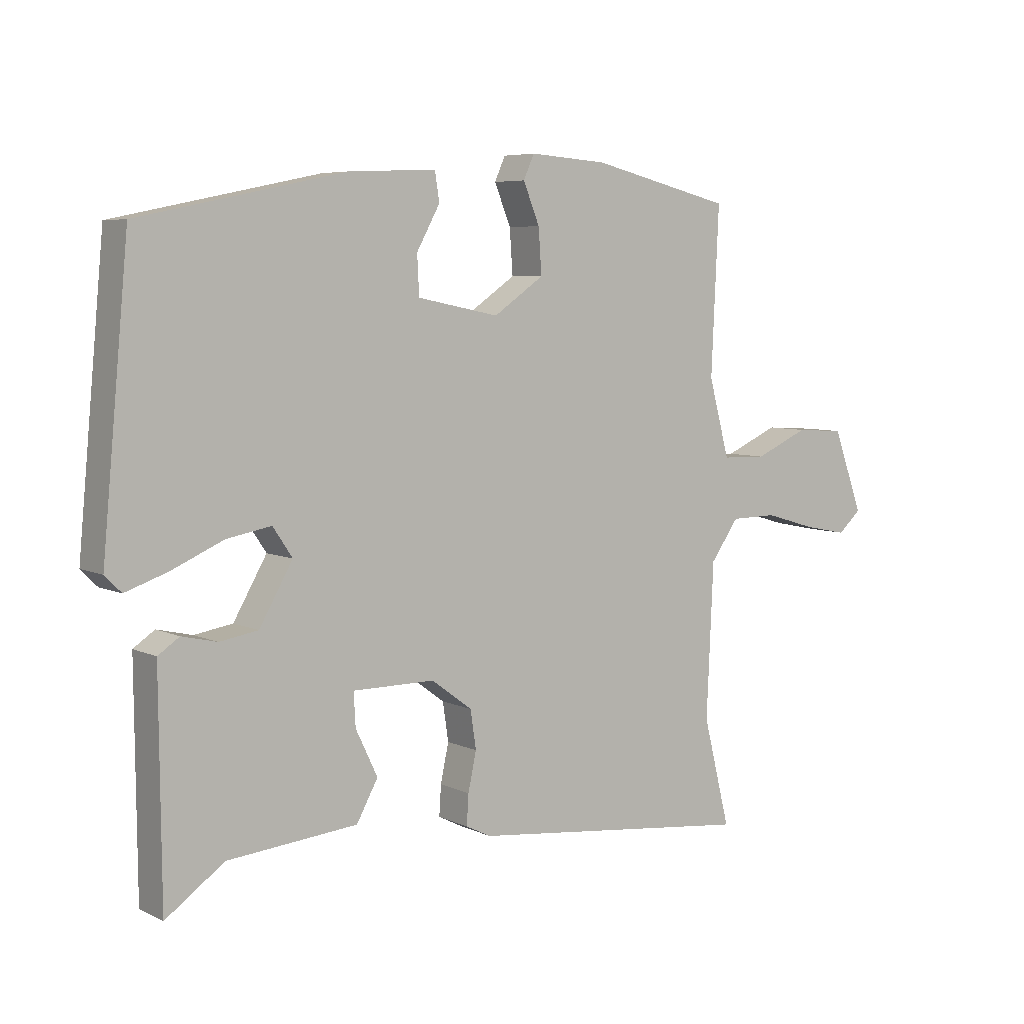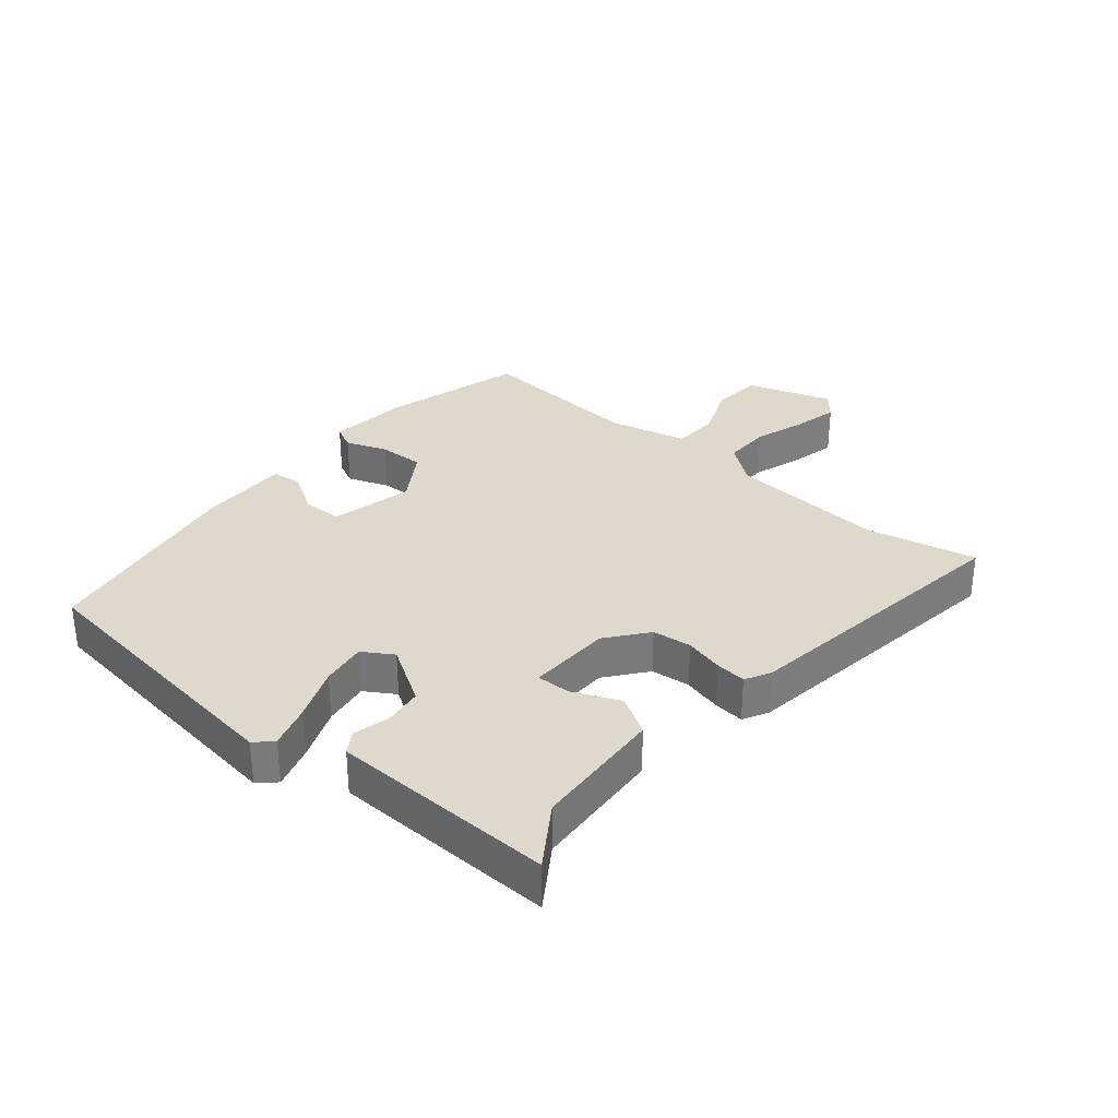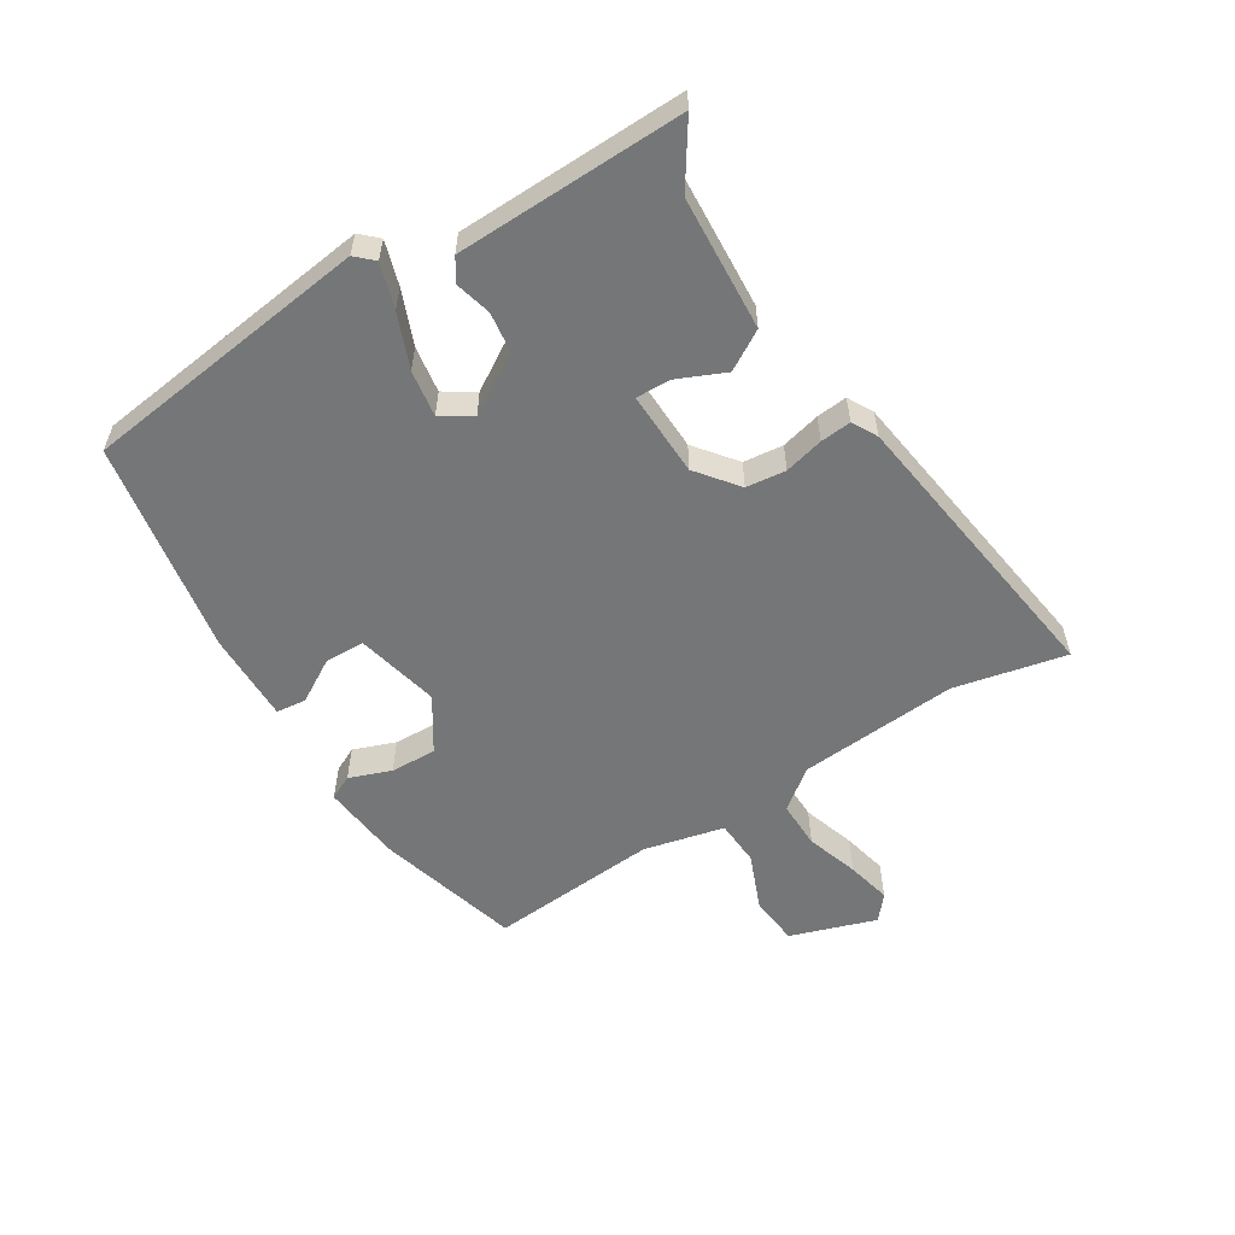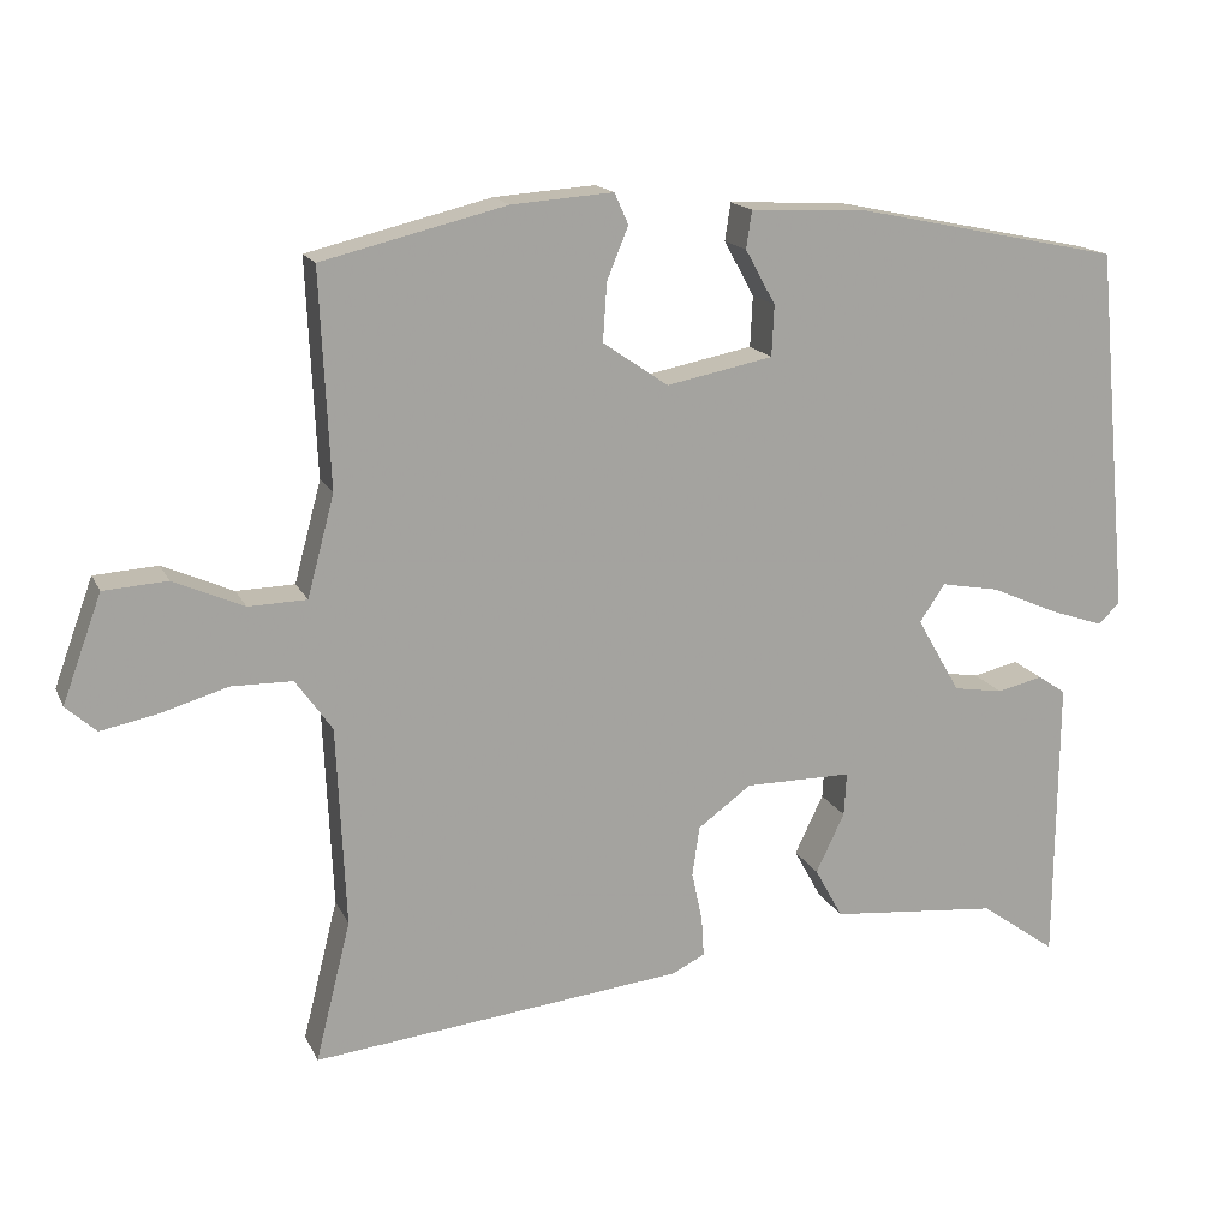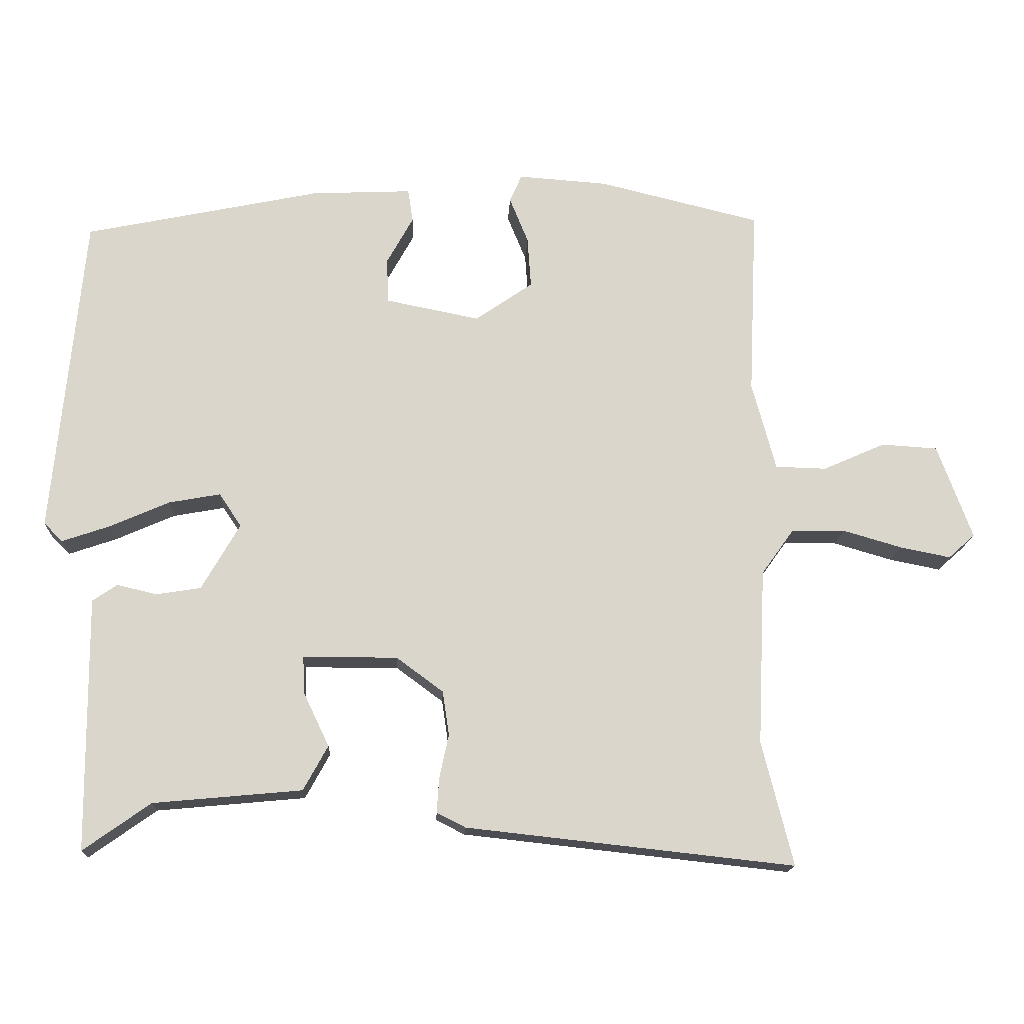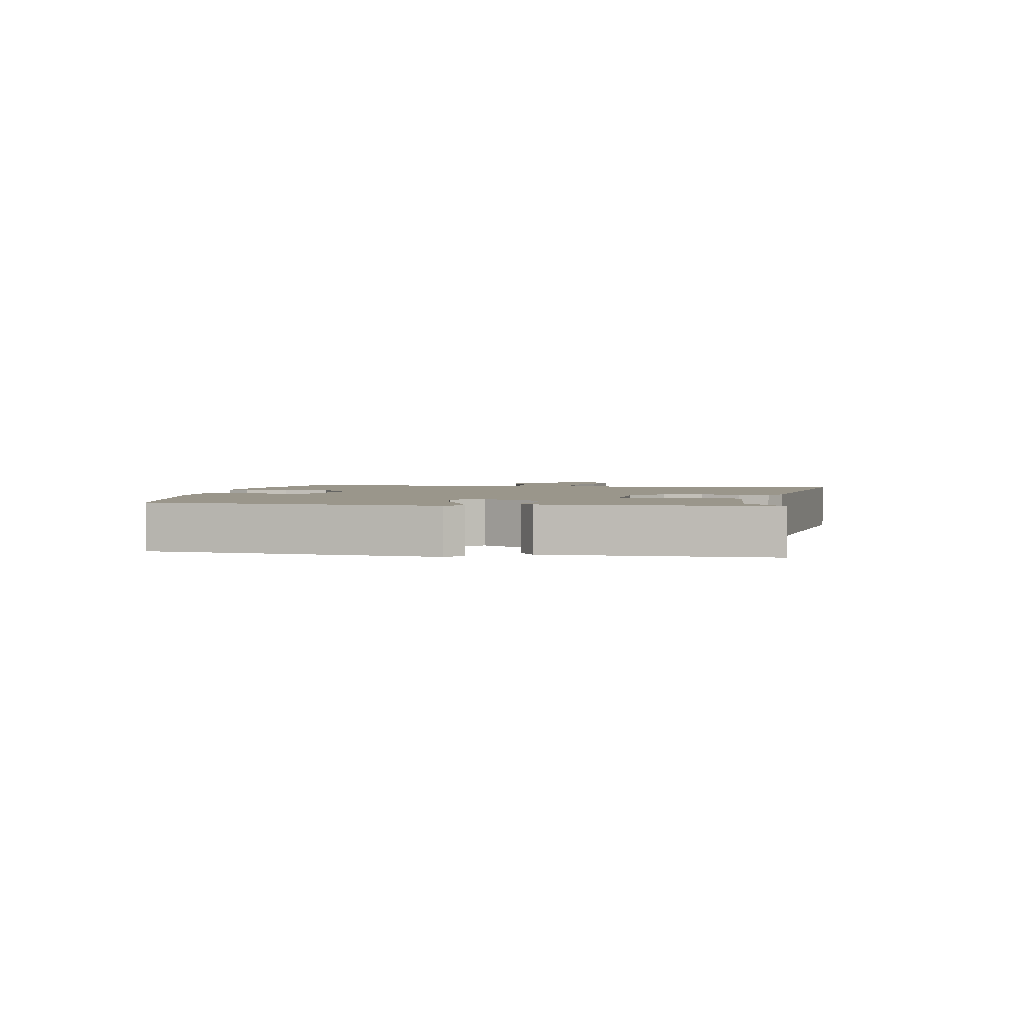
<metadata>
{"format":"obj","ext":"obj","renderer":"f3d","projection":"perspective","resolution":1024,"background":"white","views":[{"elev":6.1,"azim":143.9,"up":"+Z"},{"elev":32.2,"azim":131.8,"up":"+Y"},{"elev":-56.7,"azim":123.7,"up":"+Y"},{"elev":16.1,"azim":-18.5,"up":"+Z"},{"elev":-16.0,"azim":177.5,"up":"+Z"},{"elev":2.3,"azim":101.2,"up":"+Y"}]}
</metadata>
<code>
v 0.47 0.07 -0.521
v 0.377 0.07 -0.455
v 0.171 0.07 -0.436
v 0.137 0.07 -0.374
v 0.172 0.07 -0.301
v 0.175 0.07 -0.248
v 0.044 0.07 -0.248
v -0.021 0.07 -0.296
v -0.03 0.07 -0.357
v -0.017 0.07 -0.418
v -0.014 0.07 -0.466
v -0.054 0.07 -0.486
v -0.509 0.07 -0.536
v -0.466 0.07 -0.364
v -0.477 0.07 -0.119
v -0.522 0.07 -0.056
v -0.596 0.07 -0.055
v -0.678 0.07 -0.079
v -0.748 0.07 -0.093
v -0.785 0.07 -0.06
v -0.737 0.07 0.071
v -0.659 0.07 0.076
v -0.573 0.07 0.038
v -0.502 0.07 0.04
v -0.469 0.07 0.163
v -0.481 0.07 0.426
v -0.256 0.07 0.481
v -0.132 0.07 0.49
v -0.115 0.07 0.452
v -0.141 0.07 0.388
v -0.146 0.07 0.317
v -0.066 0.07 0.262
v 0.064 0.07 0.288
v 0.067 0.07 0.35
v 0.03 0.07 0.417
v 0.037 0.07 0.463
v 0.176 0.07 0.457
v 0.504 0.07 0.389
v 0.546 0.07 -0.058
v 0.52 0.07 -0.084
v 0.453 0.07 -0.061
v 0.371 0.07 -0.025
v 0.3 0.07 -0.012
v 0.269 0.07 -0.058
v 0.322 0.07 -0.15
v 0.383 0.07 -0.16
v 0.439 0.07 -0.147
v 0.473 0.07 -0.17
v 0.472 0.07 -0.285
v 0.47 0 -0.521
v 0.377 0 -0.455
v 0.171 0 -0.436
v 0.137 0 -0.374
v 0.172 0 -0.301
v 0.175 0 -0.248
v 0.044 0 -0.248
v -0.021 0 -0.296
v -0.03 0 -0.357
v -0.017 0 -0.418
v -0.014 0 -0.466
v -0.054 0 -0.486
v -0.509 0 -0.536
v -0.466 0 -0.364
v -0.477 0 -0.119
v -0.522 0 -0.056
v -0.596 0 -0.055
v -0.678 0 -0.079
v -0.748 0 -0.093
v -0.785 0 -0.06
v -0.737 0 0.071
v -0.659 0 0.076
v -0.573 0 0.038
v -0.502 0 0.04
v -0.469 0 0.163
v -0.481 0 0.426
v -0.256 0 0.481
v -0.132 0 0.49
v -0.115 0 0.452
v -0.141 0 0.388
v -0.146 0 0.317
v -0.066 0 0.262
v 0.064 0 0.288
v 0.067 0 0.35
v 0.03 0 0.417
v 0.037 0 0.463
v 0.176 0 0.457
v 0.504 0 0.389
v 0.546 0 -0.058
v 0.52 0 -0.084
v 0.453 0 -0.061
v 0.371 0 -0.025
v 0.3 0 -0.012
v 0.269 0 -0.058
v 0.322 0 -0.15
v 0.383 0 -0.16
v 0.439 0 -0.147
v 0.473 0 -0.17
v 0.472 0 -0.285
f 46 47 48 49
f 49 1 2
f 46 49 2
f 45 46 2
f 44 45 2 3
f 40 41 42
f 39 40 42
f 38 39 42
f 37 38 42
f 36 37 42
f 35 36 42
f 34 35 42
f 33 34 42 43
f 32 33 43 44
f 28 29 30
f 27 28 30
f 26 27 30
f 25 26 30
f 24 25 30 31
f 21 22 23
f 20 21 23
f 19 20 23
f 18 19 23
f 17 18 23
f 16 17 23 24
f 31 32 44
f 24 31 44
f 16 24 44
f 15 16 44
f 12 13 14
f 11 12 14
f 10 11 14
f 9 10 14
f 3 4 5
f 3 5 6
f 44 3 6
f 15 44 6 7
f 8 9 14 15
f 7 8 15
f 98 97 96 95
f 51 50 98
f 51 98 95
f 51 95 94
f 52 51 94 93
f 91 90 89
f 91 89 88
f 91 88 87
f 91 87 86
f 91 86 85
f 91 85 84
f 91 84 83
f 92 91 83 82
f 93 92 82 81
f 79 78 77
f 79 77 76
f 79 76 75
f 79 75 74
f 80 79 74 73
f 72 71 70
f 72 70 69
f 72 69 68
f 72 68 67
f 72 67 66
f 73 72 66 65
f 93 81 80
f 93 80 73
f 93 73 65
f 93 65 64
f 63 62 61
f 63 61 60
f 63 60 59
f 63 59 58
f 54 53 52
f 55 54 52
f 55 52 93
f 56 55 93 64
f 64 63 58 57
f 64 57 56
f 1 50 51 2
f 2 51 52 3
f 3 52 53 4
f 4 53 54 5
f 5 54 55 6
f 6 55 56 7
f 7 56 57 8
f 8 57 58 9
f 9 58 59 10
f 10 59 60 11
f 11 60 61 12
f 12 61 62 13
f 13 62 63 14
f 14 63 64 15
f 15 64 65 16
f 16 65 66 17
f 17 66 67 18
f 18 67 68 19
f 19 68 69 20
f 20 69 70 21
f 21 70 71 22
f 22 71 72 23
f 23 72 73 24
f 24 73 74 25
f 25 74 75 26
f 26 75 76 27
f 27 76 77 28
f 28 77 78 29
f 29 78 79 30
f 30 79 80 31
f 31 80 81 32
f 32 81 82 33
f 33 82 83 34
f 34 83 84 35
f 35 84 85 36
f 36 85 86 37
f 37 86 87 38
f 38 87 88 39
f 39 88 89 40
f 40 89 90 41
f 41 90 91 42
f 42 91 92 43
f 43 92 93 44
f 44 93 94 45
f 45 94 95 46
f 46 95 96 47
f 47 96 97 48
f 48 97 98 49
f 49 98 50 1

</code>
